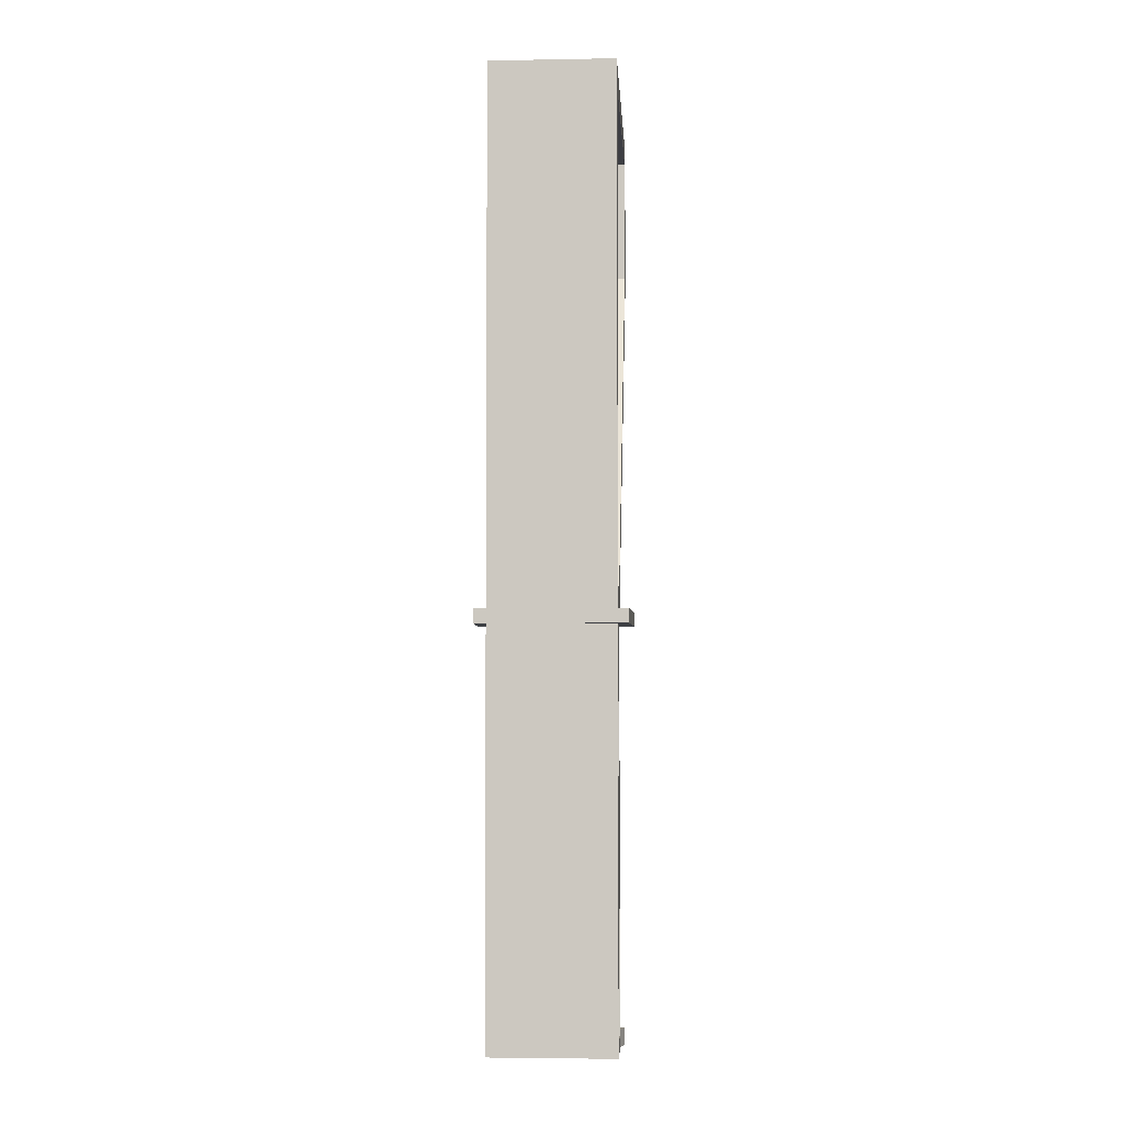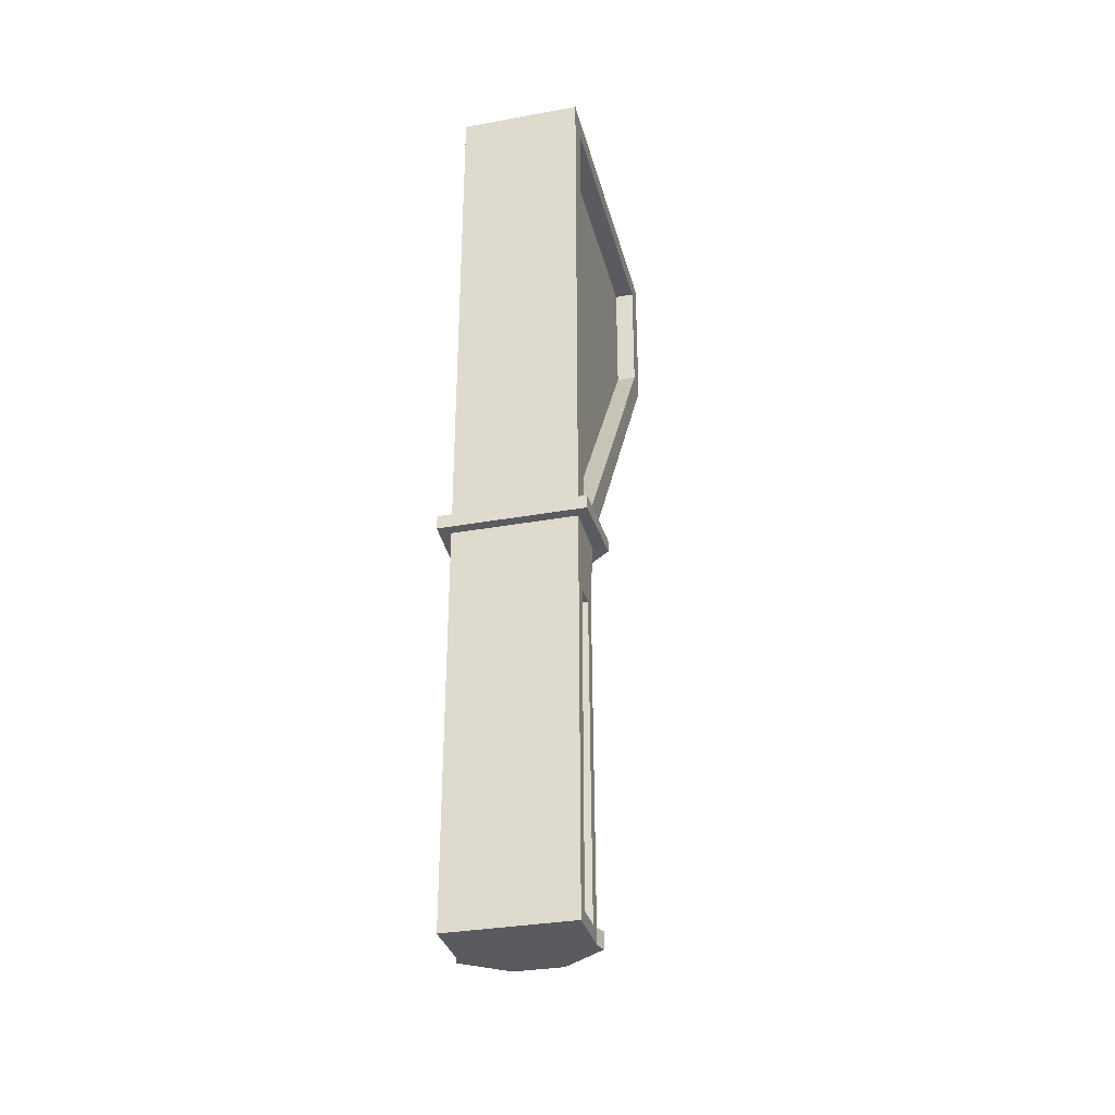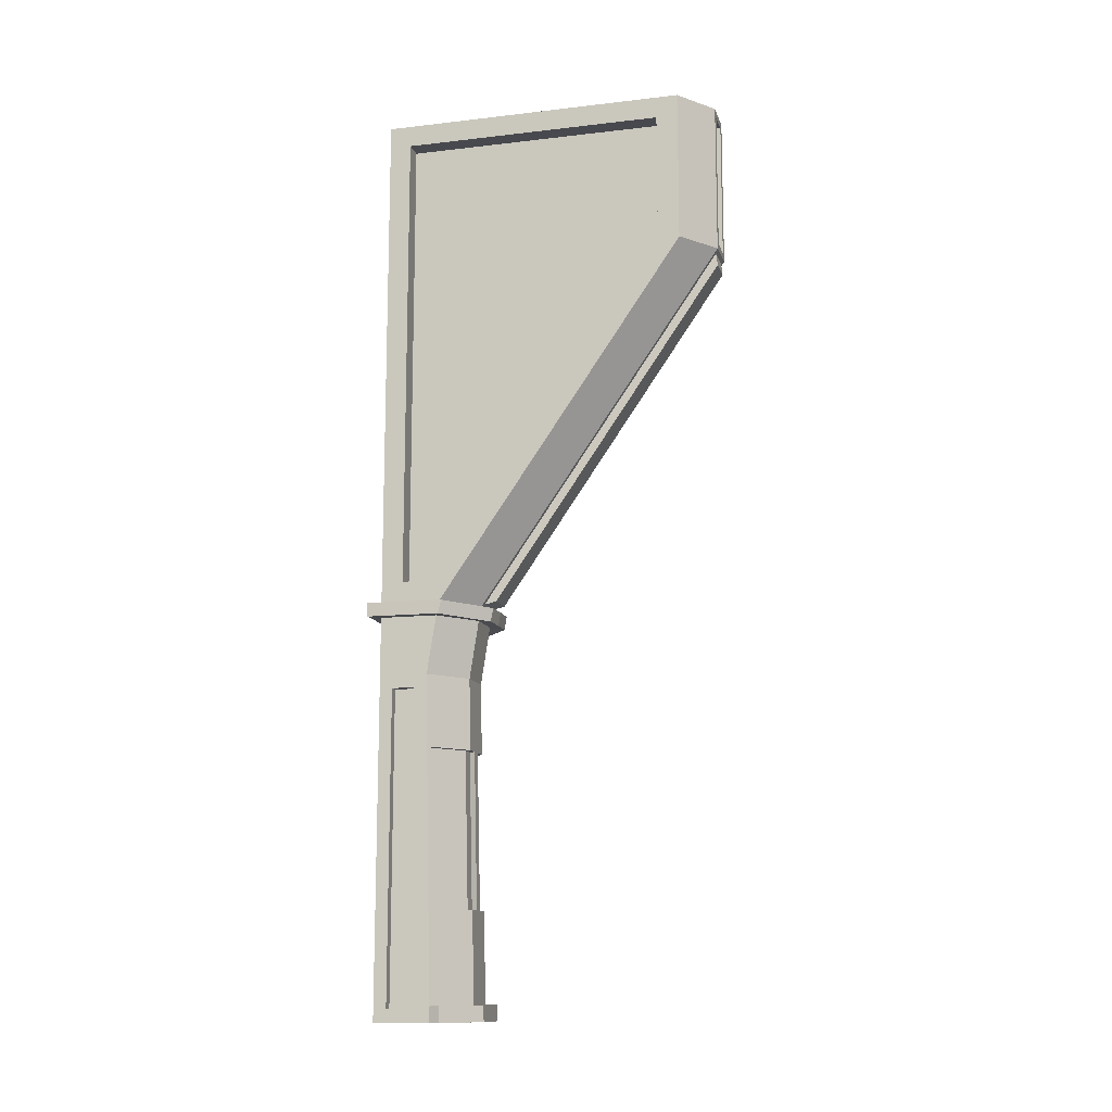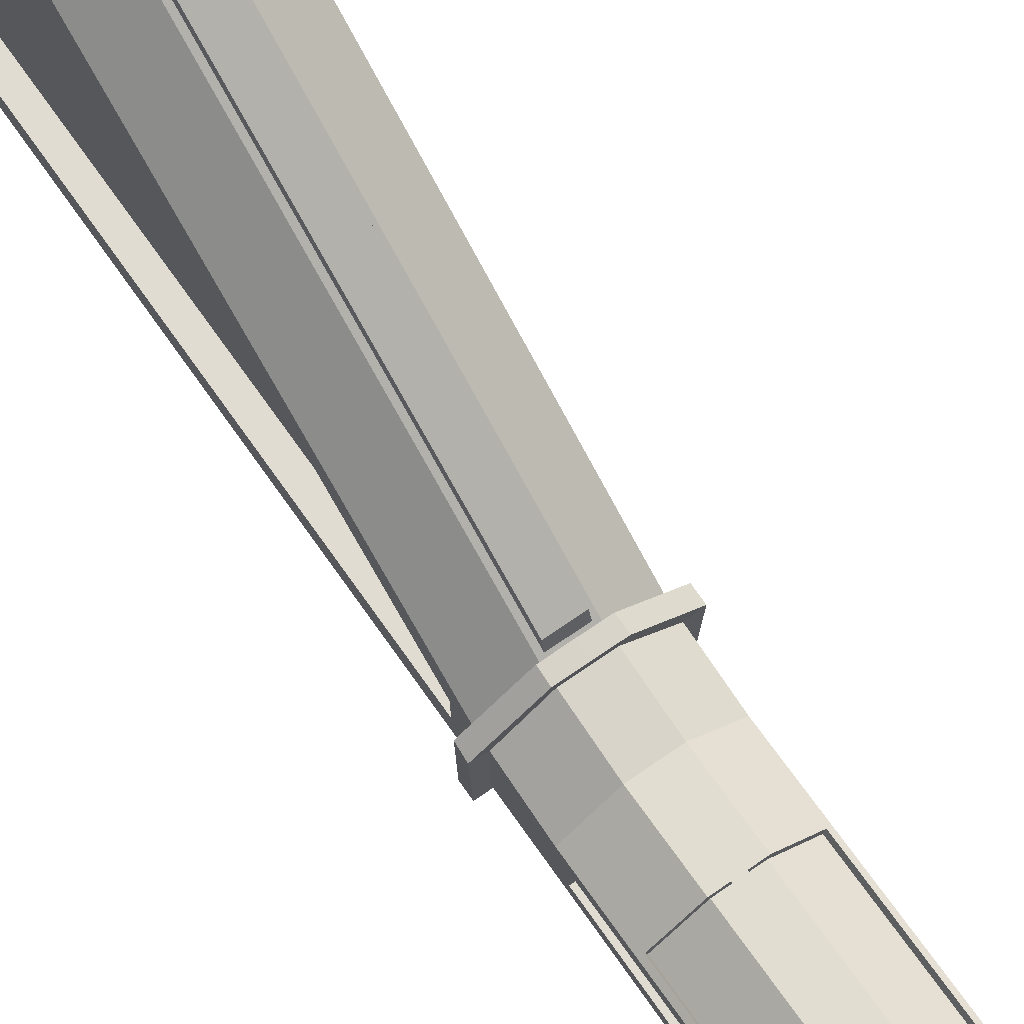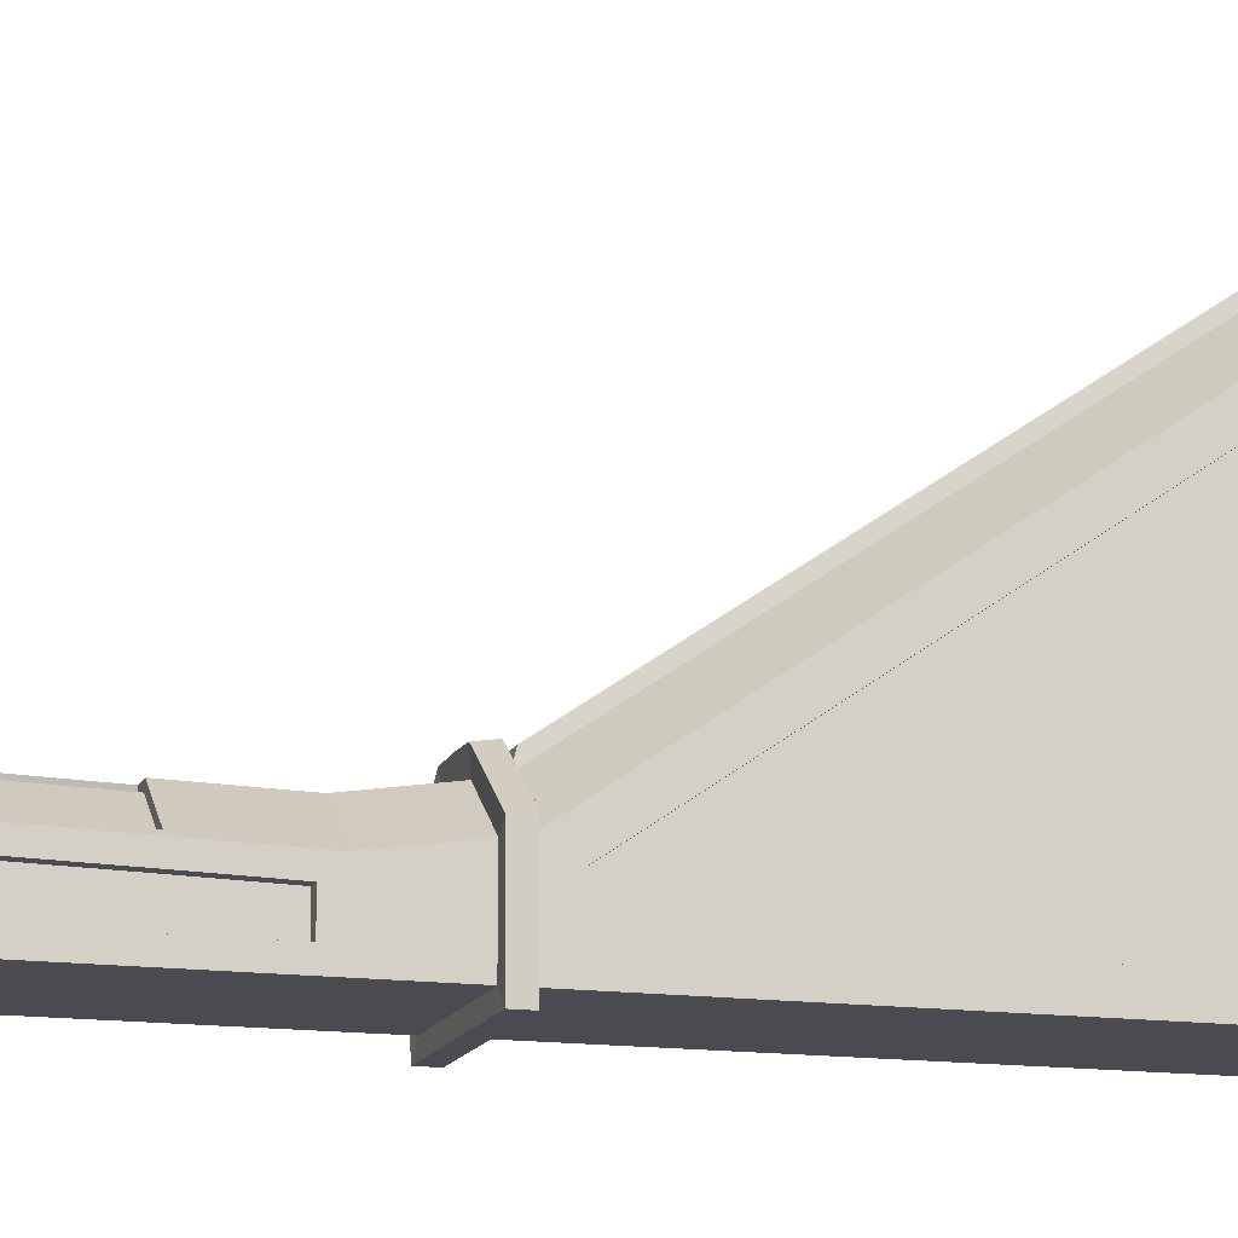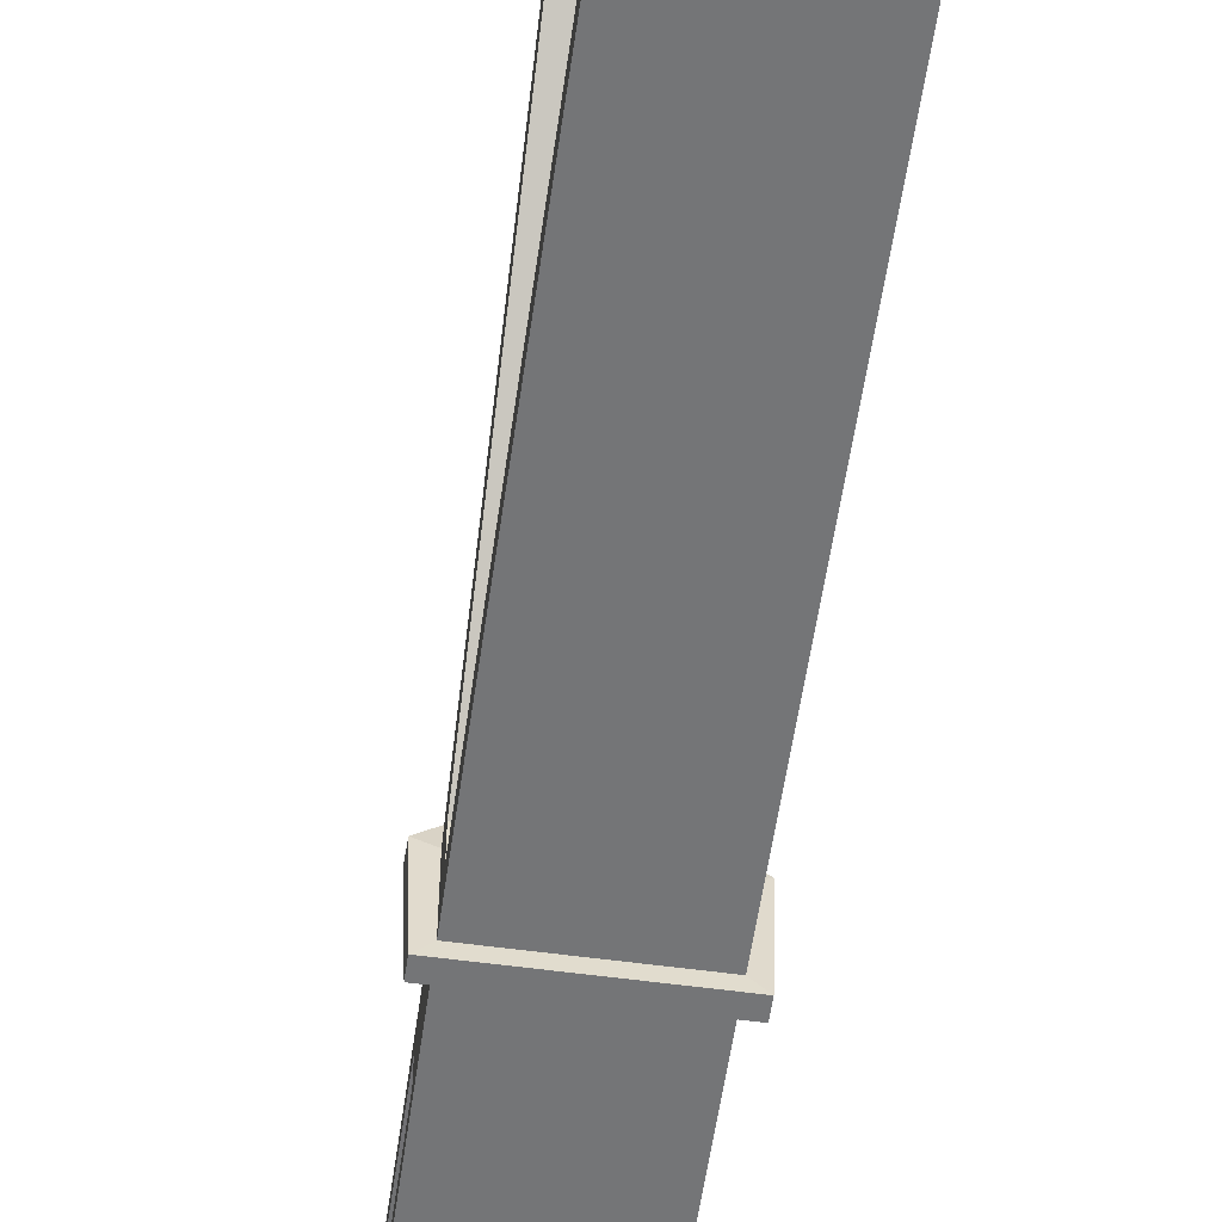
<metadata>
{"format":"obj","ext":"obj","renderer":"f3d","projection":"perspective","resolution":1024,"background":"white","views":[{"elev":-3.7,"azim":-176.7,"up":"+Y"},{"elev":-32.9,"azim":-166.0,"up":"+Y"},{"elev":-12.6,"azim":-75.0,"up":"+Y"},{"elev":69.3,"azim":-34.9,"up":"+Z"},{"elev":-14.5,"azim":73.1,"up":"+Z"},{"elev":-56.5,"azim":171.9,"up":"+Z"}]}
</metadata>
<code>
o struc_wall_slope_high_B_low.001_Cube.159
v -0.3166 0.06753 -0.2481
v -0.2155 2.236 -0.2011
v -0.101 1.746 0.1025
v -0.2155 2.236 -0.06233
v -0.3166 0.06753 -0.08934
v -0.3166 1.678 -0.1269
v -0.2155 4.686 1.181
v -0.101 0 0.1432
v -0.06466 4.764 1.459
v -0.2155 4.686 -0.2011
v -0.2155 4 -0.2011
v -0.07715 3.98 1.446
v -0.07715 2.142 0.1747
v -0.3166 2.236 -0.06233
v -0.3166 4.036 1.181
v -0.2155 4.036 1.181
v -0.3166 4.686 1.181
v -0.3166 1.678 -0.2481
v -0.3166 2.236 -0.2011
v -0.3166 4 -0.2011
v -0.3166 4.686 -0.2011
v -0.3166 4.8 -0.3156
v -0.3166 4 -0.3156
v -0.3166 4.8 1.296
v -0.3166 4 1.296
v -0.3166 2.122 -0.002292
v -0.3166 2.122 -0.3156
v -0.3166 0 -0.02021
v -0.3166 1.746 -0.06092
v -0.3166 0 -0.3156
v -0.3166 1.746 -0.3156
v -0.2687 0.06753 -0.08934
v -0.2687 1.678 -0.1269
v -0.2687 0.06753 -0.2481
v -0.2687 1.678 -0.2481
v -0.06466 4.036 1.459
v -0.101 2.122 0.1612
v -0.0755 3.916 1.454
v -0.0755 2.157 0.2374
v -0.101 4.8 1.459
v -0.101 4 1.459
v -0.06466 4.764 1.42
v -0.06466 4.036 1.42
v -0.1011 1.37 0.1107
v -0.2951 1.37 -0.0363
v -0.3166 1.397 -0.3156
v -0.3166 1.397 -0.1198
v -0.3166 1.397 -0.2481
v -0.2687 1.397 -0.1198
v -0.2687 1.397 -0.2481
v -0.1008 0.5548 0.1307
v -0.2951 0.5548 -0.0166
v -0.3166 0.5279 -0.3156
v -0.3166 0.5279 -0.1004
v -0.3166 0.5279 -0.2481
v -0.2687 0.5279 -0.1004
v -0.2687 0.5279 -0.2481
v -0.3166 0.5279 -0.03223
v -0.3166 1.397 -0.05323
v -0.101 1.397 0.1102
v -0.101 0.5279 0.1312
v -0.02695 1.37 0.1109
v -0.02695 0.5548 0.1306
v -0.09136 1.37 0.08167
v -0.09105 0.5541 0.1016
v -0.01717 1.37 0.08179
v -0.01717 0.5541 0.1015
v -0.2853 0.5541 -0.04568
v -0.2853 1.37 -0.06538
v -0.101 0.08135 0.1414
v -0.3166 0.08135 -0.02206
v -0.3166 0.08135 -0.3156
v -0.3166 0.1385 -0.09105
v -0.3166 0.1385 -0.2481
v -0.2687 0.1385 -0.09105
v -0.2687 0.1385 -0.2481
v -0.1206 0.08268 0.1998
v -0.1206 0.00133 0.2017
v -0.3362 0.00133 0.0382
v -0.3362 0.08268 0.03635
v -0.3166 2.05 -0.3156
v -0.3166 2.05 -0.01345
v -0.101 2.05 0.15
v -0.1253 2.11 0.236
v -0.1268 2.039 0.2243
v -0.3862 2.116 0.03567
v -0.3728 2.122 -0.3718
v -0.3728 2.05 -0.3718
v -0.389 2.045 0.01897
v 0.3166 0.06753 -0.2481
v 0.2155 2.236 -0.2011
v 0.101 1.746 0.1025
v 0.2155 2.236 -0.06233
v 0.3166 0.06753 -0.08934
v 0.3166 1.678 -0.1269
v 0.2155 4.686 1.181
v 0.101 0 0.1432
v 0.06466 4.764 1.459
v 0.2155 4.686 -0.2011
v 0.2155 4 -0.2011
v 0.07715 3.98 1.446
v 0.07715 2.142 0.1747
v 0.3166 2.236 -0.06233
v 0.3166 4.036 1.181
v 0.2155 4.036 1.181
v 0.3166 4.686 1.181
v 0.3166 1.678 -0.2481
v 0.3166 2.236 -0.2011
v 0.3166 4 -0.2011
v 0.3166 4.686 -0.2011
v 0.3166 4.8 -0.3156
v 0.3166 4 -0.3156
v 0.3166 4.8 1.296
v 0.3166 4 1.296
v 0.3166 2.122 -0.002292
v 0.3166 2.122 -0.3156
v 0 0 0.1432
v 0 4.8 1.459
v 0 4 1.459
v 0 2.122 0.1612
v 0 1.746 0.1025
v 0 4.8 -0.3156
v 0 4.8 1.296
v 0 0 -0.02021
v 0 0 -0.3156
v 0 4 -0.3156
v 0 2.122 -0.3156
v 0 1.746 -0.3156
v 0.3166 0 -0.02021
v 0.3166 1.746 -0.06092
v 0.3166 0 -0.3156
v 0.3166 1.746 -0.3156
v 0.2687 0.06753 -0.08934
v 0.2687 1.678 -0.1269
v 0.2687 0.06753 -0.2481
v 0.2687 1.678 -0.2481
v 0.06466 4.036 1.459
v 0.101 2.122 0.1612
v 0 3.916 1.454
v 0 2.142 0.1747
v 0 3.98 1.446
v 0 2.157 0.2374
v 0.0755 3.916 1.454
v 0.0755 2.157 0.2374
v 0.101 4.8 1.459
v 0.101 4 1.459
v 0 4.764 1.42
v 0 4.764 1.459
v 0 4.036 1.459
v 0 4.036 1.42
v 0.06466 4.764 1.42
v 0.06466 4.036 1.42
v 0.1011 1.37 0.1107
v 0.2951 1.37 -0.0363
v 0.3166 1.397 -0.3156
v 0 1.397 -0.3156
v 0 1.397 0.1102
v 0.3166 1.397 -0.1198
v 0.3166 1.397 -0.2481
v 0.2687 1.397 -0.1198
v 0.2687 1.397 -0.2481
v 0.1008 0.5548 0.1307
v 0 0.5279 -0.3156
v 0 0.5279 0.1312
v 0.2951 0.5548 -0.0166
v 0.3166 0.5279 -0.3156
v 0.3166 0.5279 -0.1004
v 0.3166 0.5279 -0.2481
v 0.2687 0.5279 -0.1004
v 0.2687 0.5279 -0.2481
v 0.3166 0.5279 -0.03223
v 0.3166 1.397 -0.05323
v 0.101 1.397 0.1102
v 0.101 0.5279 0.1312
v 0.02695 1.37 0.1109
v 0.02695 0.5548 0.1306
v 0.09136 1.37 0.08167
v 0.09105 0.5541 0.1016
v 0.01717 1.37 0.08179
v 0.01717 0.5541 0.1015
v 0.2853 0.5541 -0.04568
v 0.2853 1.37 -0.06538
v 0.101 0.08135 0.1414
v 0 0.08135 -0.3156
v 0 0.08135 0.1414
v 0.3166 0.08135 -0.02206
v 0.3166 0.08135 -0.3156
v 0.3166 0.1385 -0.09105
v 0.3166 0.1385 -0.2481
v 0.2687 0.1385 -0.09105
v 0.2687 0.1385 -0.2481
v 0.1206 0.08268 0.1998
v 0.1206 0.00133 0.2017
v 0.3362 0.00133 0.0382
v 0 0.00133 0.2017
v 0 0.08268 0.1998
v 0.3362 0.08268 0.03635
v 0.3166 2.05 -0.3156
v 0.3166 2.05 -0.01345
v 0.101 2.05 0.15
v 0 2.05 -0.3156
v 0 2.05 0.15
v 0 2.11 0.2397
v 0.1253 2.11 0.236
v 0.1268 2.039 0.2243
v 0.3862 2.116 0.03567
v 0.3728 2.122 -0.3718
v 0 2.122 -0.3718
v 0 2.038 0.2286
v 0.3728 2.05 -0.3718
v 0.389 2.045 0.01897
v 0 2.05 -0.3718
f 148 9 42 147
f 8 117 195 78
f 20 19 2 11
f 41 40 24 25
f 141 12 38 139
f 21 20 11 10
f 185 70 77 196
f 17 21 10 7
f 82 29 3 83
f 37 41 25 26
f 201 81 88 212
f 19 14 4 2
f 15 17 7 16
f 1 5 32 34
f 122 22 24 123
f 14 15 16 4
f 124 28 30 125
f 20 21 22 23
f 17 15 25 24
f 15 14 26 25
f 19 20 23 27
f 14 19 27 26
f 21 17 24 22
f 46 31 128 156
f 26 27 87 86
f 27 23 126 127
f 23 22 122 126
f 8 28 124 117
f 40 118 123 24
f 4 16 11 2
f 83 3 121 202
f 16 7 10 11
f 73 5 28 71
f 48 18 31 46
f 18 6 29 31
f 5 1 30 28
f 49 33 35 50
f 74 1 34 76
f 6 18 35 33
f 47 6 33 49
f 13 12 41 37
f 140 13 37 120
f 12 141 119 41
f 142 139 38 39
f 12 13 39 38
f 13 140 142 39
f 36 9 40 41
f 9 148 118 40
f 149 36 41 119
f 150 147 42 43
f 36 149 150 43
f 9 36 43 42
f 54 47 49 56
f 18 48 50 35
f 56 49 50 57
f 55 48 46 53
f 6 47 59 29
f 53 46 156 163
f 121 3 60 157
f 3 29 59 60
f 72 53 163 184
f 74 55 53 72
f 75 56 57 76
f 73 54 56 75
f 48 55 57 50
f 47 54 58 59
f 44 45 69 64
f 51 63 67 65
f 52 45 59 58
f 44 62 157 60
f 45 44 60 59
f 62 63 164 157
f 63 51 61 164
f 51 52 58 61
f 66 64 65 67
f 64 69 68 65
f 45 52 68 69
f 63 62 66 67
f 52 51 65 68
f 62 44 64 66
f 5 73 75 32
f 32 75 76 34
f 1 74 72 30
f 30 72 184 125
f 55 74 76 57
f 54 73 71 58
f 164 61 70 185
f 61 58 71 70
f 77 80 79 78
f 196 77 78 195
f 70 71 80 77
f 71 28 79 80
f 28 8 78 79
f 120 37 84 203
f 31 81 201 128
f 29 82 81 31
f 83 202 209 85
f 89 86 87 88
f 88 87 208 212
f 84 85 209 203
f 86 89 85 84
f 37 26 86 84
f 27 127 208 87
f 81 82 89 88
f 82 83 85 89
f 148 147 151 98
f 97 193 195 117
f 109 100 91 108
f 146 114 113 145
f 141 139 143 101
f 110 99 100 109
f 185 196 192 183
f 106 96 99 110
f 199 200 92 130
f 138 115 114 146
f 201 212 210 198
f 108 91 93 103
f 104 105 96 106
f 90 135 133 94
f 122 123 113 111
f 103 93 105 104
f 124 125 131 129
f 109 112 111 110
f 106 113 114 104
f 104 114 115 103
f 108 116 112 109
f 103 115 116 108
f 110 111 113 106
f 155 156 128 132
f 115 206 207 116
f 116 127 126 112
f 112 126 122 111
f 97 117 124 129
f 145 113 123 118
f 93 91 100 105
f 200 202 121 92
f 105 100 99 96
f 188 186 129 94
f 159 155 132 107
f 107 132 130 95
f 94 129 131 90
f 160 161 136 134
f 189 191 135 90
f 95 134 136 107
f 158 160 134 95
f 102 138 146 101
f 140 120 138 102
f 101 146 119 141
f 142 144 143 139
f 101 143 144 102
f 102 144 142 140
f 137 146 145 98
f 98 145 118 148
f 149 119 146 137
f 150 152 151 147
f 137 152 150 149
f 98 151 152 137
f 167 169 160 158
f 107 136 161 159
f 169 170 161 160
f 168 166 155 159
f 95 130 172 158
f 166 163 156 155
f 121 157 173 92
f 92 173 172 130
f 187 184 163 166
f 189 187 166 168
f 190 191 170 169
f 188 190 169 167
f 159 161 170 168
f 158 172 171 167
f 153 177 182 154
f 162 178 180 176
f 165 171 172 154
f 153 173 157 175
f 154 172 173 153
f 175 157 164 176
f 176 164 174 162
f 162 174 171 165
f 179 180 178 177
f 177 178 181 182
f 154 182 181 165
f 176 180 179 175
f 165 181 178 162
f 175 179 177 153
f 94 133 190 188
f 133 135 191 190
f 90 131 187 189
f 131 125 184 187
f 168 170 191 189
f 167 171 186 188
f 164 185 183 174
f 174 183 186 171
f 192 193 194 197
f 196 195 193 192
f 183 192 197 186
f 186 197 194 129
f 129 194 193 97
f 120 203 204 138
f 132 128 201 198
f 130 132 198 199
f 200 205 209 202
f 211 210 207 206
f 210 212 208 207
f 204 203 209 205
f 206 204 205 211
f 138 204 206 115
f 116 207 208 127
f 198 210 211 199
f 199 211 205 200

</code>
